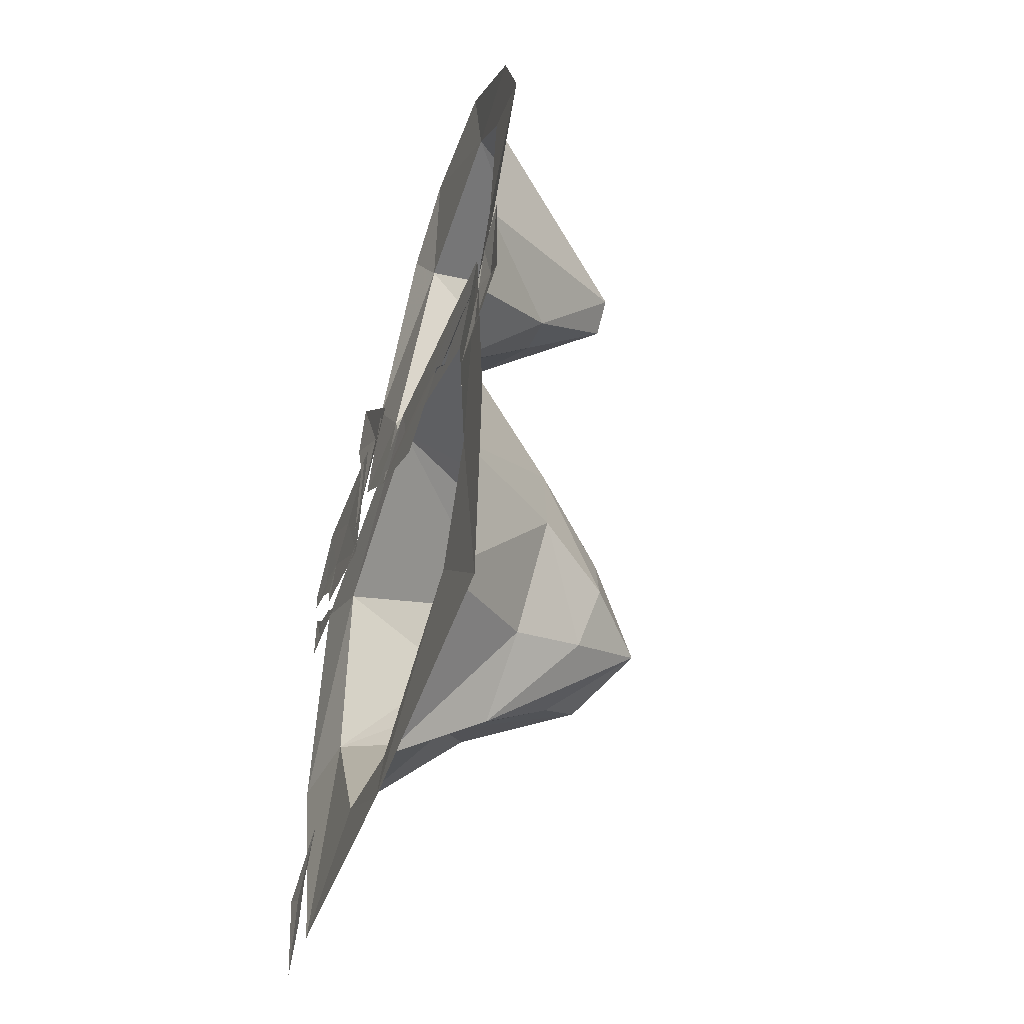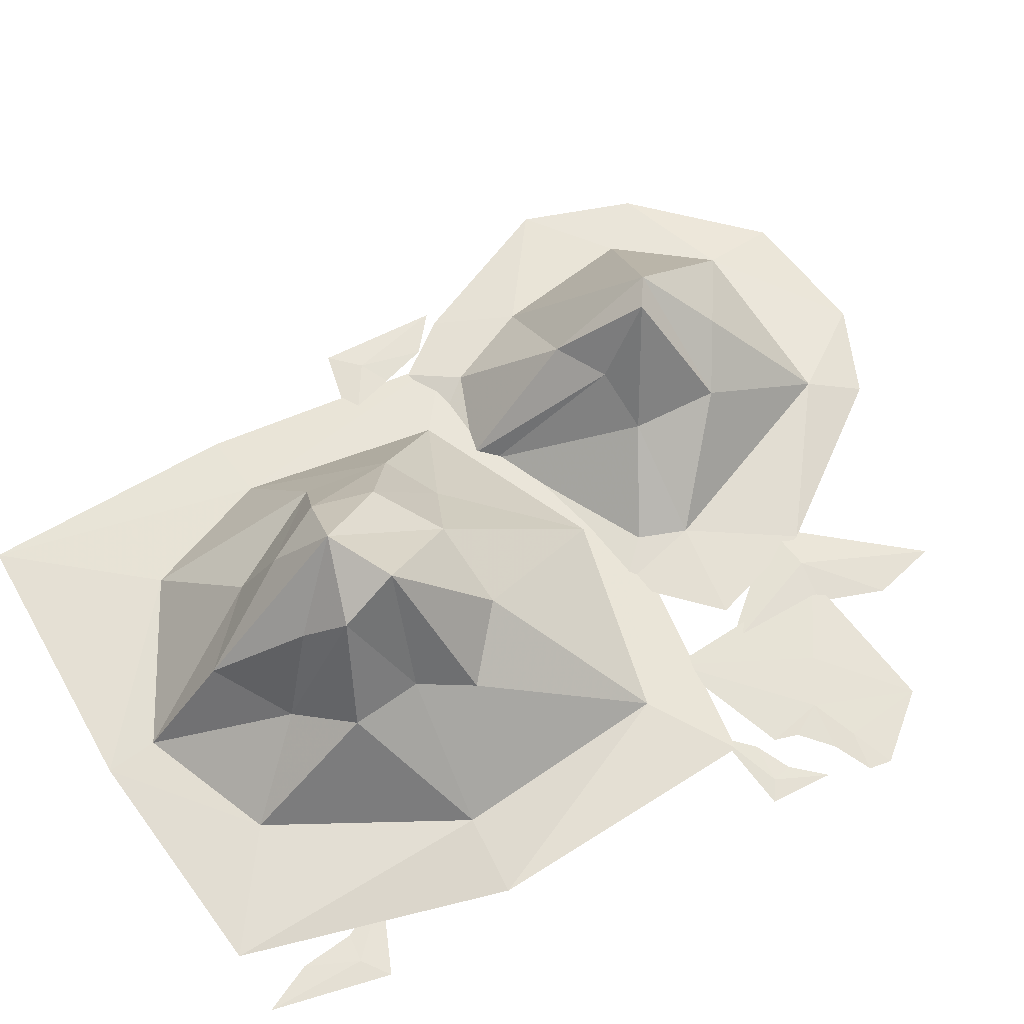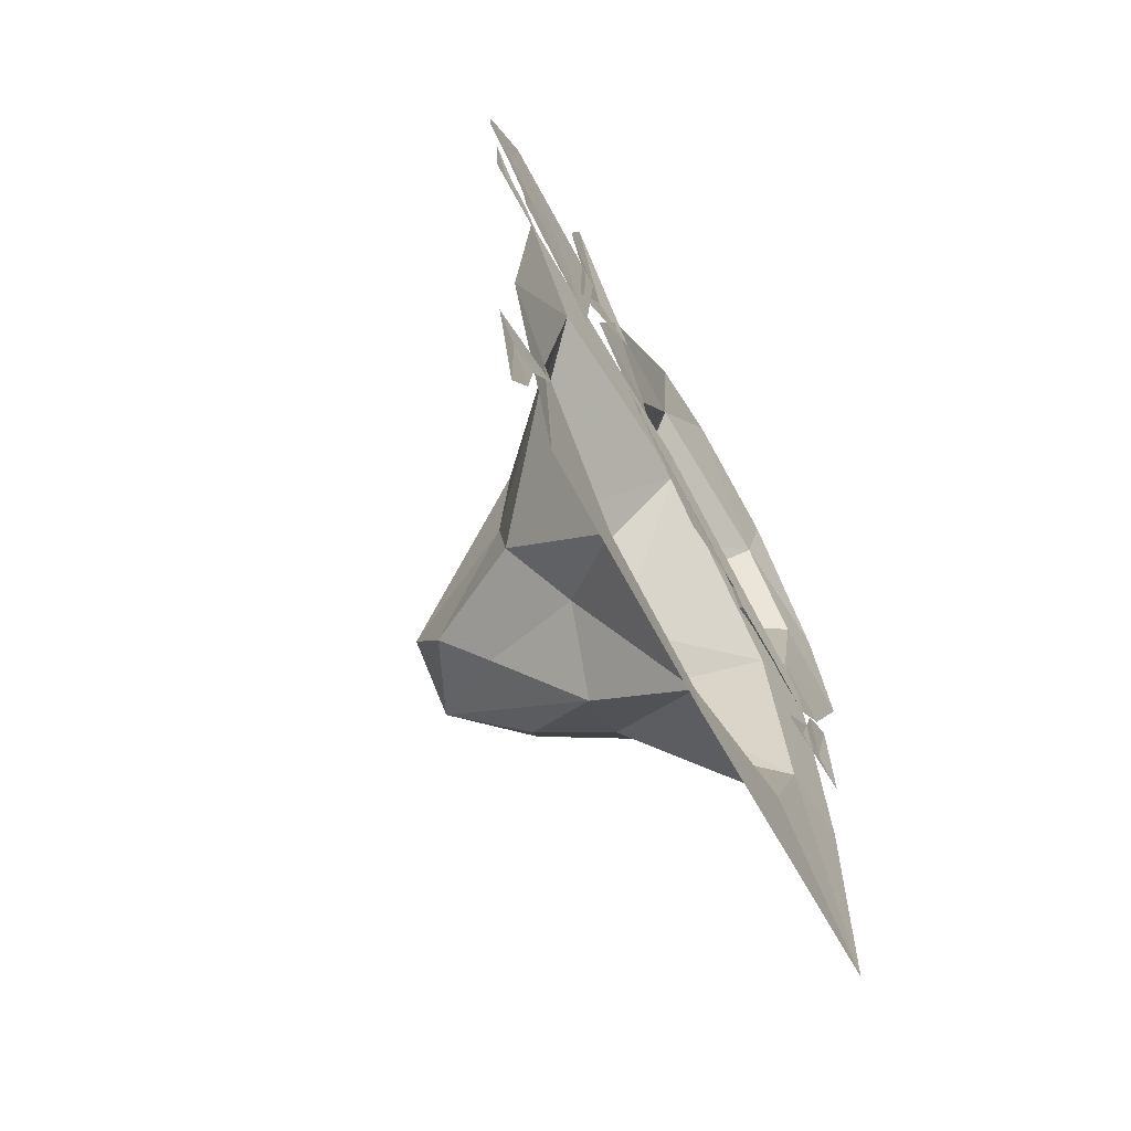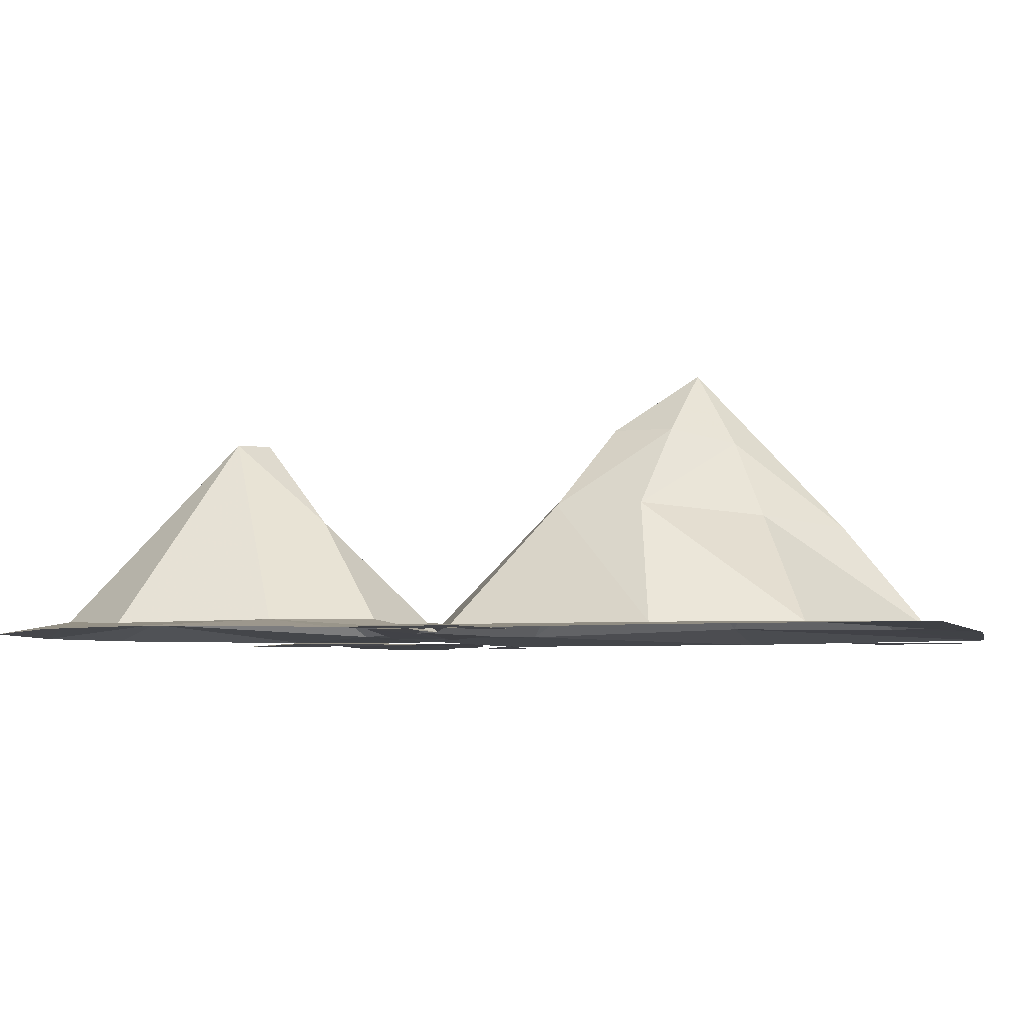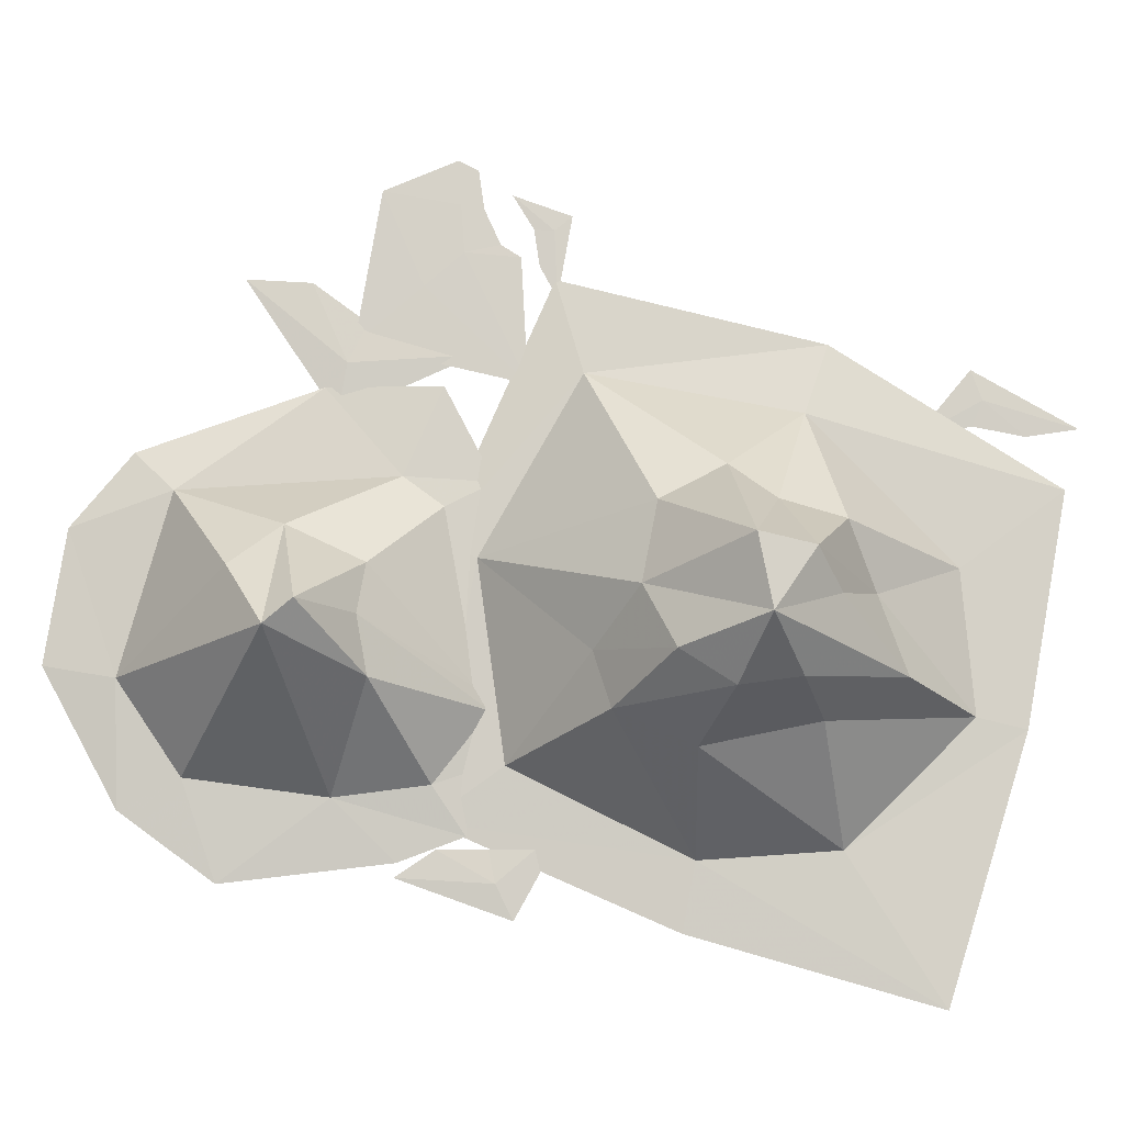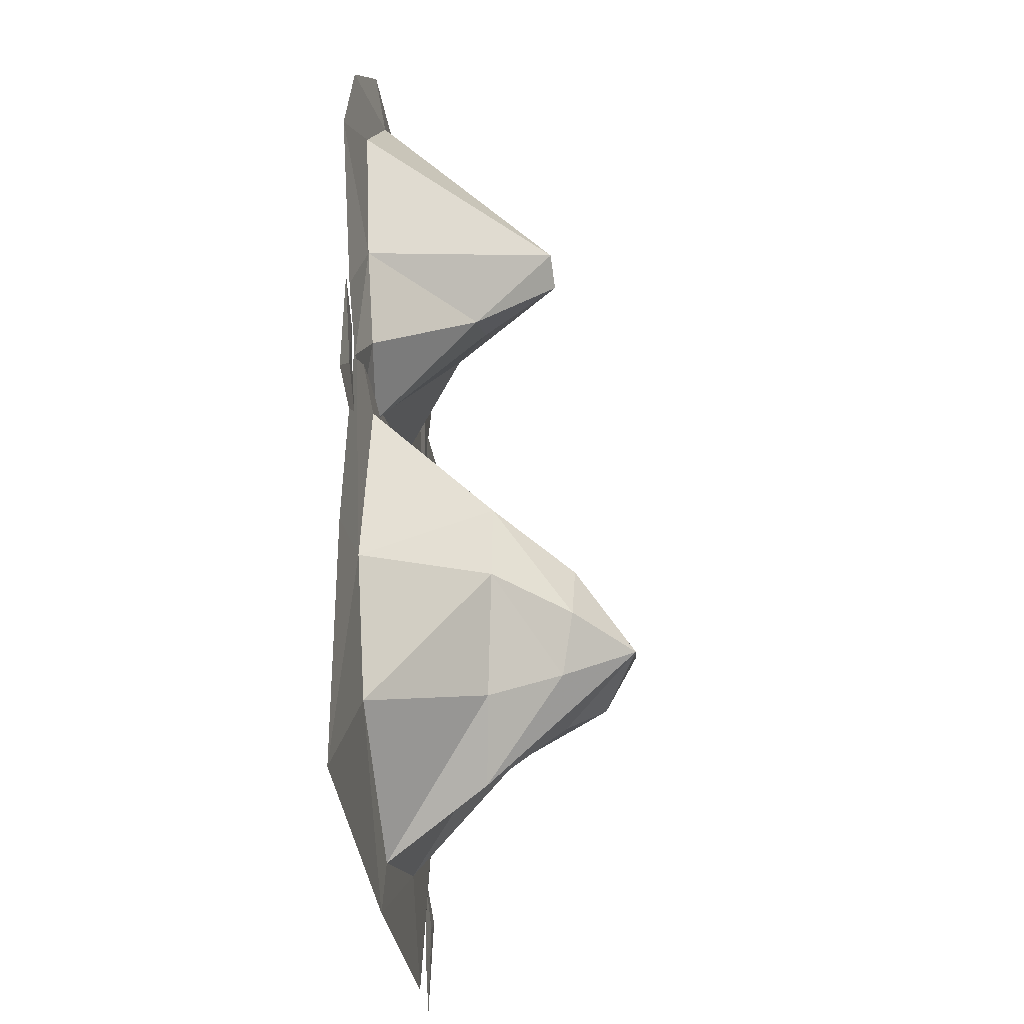
<metadata>
{"format":"obj","ext":"obj","renderer":"f3d","projection":"perspective","resolution":1024,"background":"white","views":[{"elev":-52.7,"azim":-109.2,"up":"+Y"},{"elev":63.4,"azim":61.6,"up":"+Z"},{"elev":-67.6,"azim":119.6,"up":"+Y"},{"elev":-5.0,"azim":-70.6,"up":"+Z"},{"elev":79.5,"azim":-71.6,"up":"+Z"},{"elev":-37.9,"azim":-83.1,"up":"+Y"}]}
</metadata>
<code>
g shengdan_xuedui_03
v -0.05205 19.2 1.008
v 18.19 -14.57 31.01
v 45.78 10.22 1.946
v -25.23 -18.96 27.15
v -14.53 -11.42 23.24
v -40.67 -0.8173 1.783
v -15.08 -41.33 43.75
v -11.77 -27.93 44.2
v -59.83 -104.9 0.2958
v -35.09 -74.11 1.606
v -46.93 -45.2 1.435
v -62.3 -47.27 0.2958
v 1.824 -103.8 0.2958
v 0.7644 -92.48 1.213
v 54.26 -96.54 0.2958
v 30.16 -79.73 2.016
v 13.15 -35.55 55.8
v 31.44 -25.74 23.45
v -0.2672 -17 35.83
v -8.734 -53.53 40.8
v -27.04 -37.95 27.15
v -13.68 -60.77 24.82
v 0.7048 -74.78 22.87
v 16.05 -63.66 18.05
v 9.775 -55.86 39.63
v 26.69 -37.95 28.33
v 15.75 -47.93 48.42
v 27.74 -52.87 25.9
v -0.9664 -43.39 56.69
v 69.05 -38.2 0.2958
v 51.96 -38.01 3.507
v 64.23 22.86 0.2958
v 0.8352 28.7 0.2958
v -56.93 11.07 0.2958
v -1.5 97.08 0.4622
v -21.59 104.9 0.4622
v -7.112 85.47 4.023
v -49.18 83.5 2.948
v -51.49 99.84 0.4624
v -75.42 74.16 0.4592
v -64.66 63.31 1.97
v -83.43 49.09 0.4622
v -67.3 14.53 0.4622
v -58.75 31.89 2.528
v -57.36 2.23 0.4632
v -49.48 12.55 2.643
v -9.035 57.87 19.81
v -25.88 47.56 42.03
v -10.83 39.41 16.7
v -34.34 30.54 24.19
v -32.81 51.83 41.78
v -22.78 36.84 24.75
v 25.29 62.71 0.4648
v 11.81 40.18 1.281
v 33.8 38.25 0.4622
v 17.04 20.9 0.4519
v -26.8 10.36 0.4726
v -21.96 65.14 27.72
v -43.98 5.64 0.4722
v -30.45 5.984 0.4716
v -6.56 3.231 0.4702
v 8.281 29.43 1.594
v 71.49 65.5 0.3143
v 36.51 59.99 0.3143
v 53.77 49.76 0.6456
v 40.04 21.12 0.3143
v 63.83 43.84 0.6632
v 66.7 31.61 0.3148
v 68.08 36.8 0.3148
v 74.56 42.82 0.3148
v 73.91 48 0.5748
v 82.72 46.92 0.3147
v 83.43 51.92 0.3145
v 66.16 27.19 0.284
v 60.42 21.17 0.284
v 74.84 26.66 0.5008
v 79.21 23.87 0.284
v 79.6 37.89 0.284
v 73.65 30.96 0.284
v 46.82 73.19 0.1975
v 42.93 87.4 0.1912
v 32.02 59.88 1.11
v 20.16 58.17 0.1912
v 42.71 33.84 0.1912
v 42.05 58.67 0.2008
v -61.96 7.43 0.2803
v -70.38 14.03 0.2757
v -64.82 -6.736 0.9431
v -71 -12.86 0.2757
v -47.32 -17.28 0.2757
v -58.45 -3.09 0.2827
v 62.93 -85.12 0.12
v 68.19 -95.57 0.12
v 67.74 -73.87 0.4376
v 73.5 -69.41 0.12
v 55.11 -62.25 0.12
v 61.47 -73.41 0.1201
f 1 2 3
f 4 5 6
f 4 7 8
f 9 10 11
f 11 12 9
f 13 14 10
f 10 9 13
f 13 15 16
f 16 14 13
f 2 17 18
f 19 2 1
f 4 8 5
f 20 7 21
f 21 22 20
f 23 20 22
f 24 25 23
f 26 27 28
f 17 27 26
f 26 18 17
f 17 29 27
f 15 30 31
f 31 16 15
f 24 28 27
f 27 25 24
f 27 29 25
f 25 29 23
f 23 29 20
f 20 29 7
f 19 8 29
f 19 1 5
f 18 26 31
f 31 28 16
f 3 31 30
f 14 16 24
f 24 23 14
f 22 10 14
f 14 23 22
f 21 11 10
f 10 22 21
f 30 32 3
f 33 1 3
f 3 32 33
f 1 6 5
f 34 6 1
f 1 33 34
f 11 6 34
f 34 12 11
f 3 2 18
f 4 6 11
f 4 21 7
f 7 29 8
f 31 26 28
f 4 11 21
f 35 36 37
f 38 39 40
f 40 41 38
f 42 43 44
f 44 43 45
f 45 46 44
f 47 48 49
f 44 50 51
f 52 48 50
f 49 48 52
f 41 40 42
f 42 44 41
f 36 39 38
f 36 38 37
f 35 37 53
f 53 54 55
f 54 56 55
f 53 37 54
f 52 57 49
f 49 54 47
f 37 38 58
f 41 51 38
f 51 41 44
f 44 46 50
f 37 58 47
f 58 51 47
f 51 48 47
f 38 51 58
f 59 46 45
f 52 60 57
f 60 50 46
f 46 59 60
f 50 48 51
f 52 50 60
f 57 61 56
f 54 49 62
f 57 62 49
f 63 64 65
f 64 66 65
f 66 67 65
f 65 67 63
f 67 68 69
f 67 69 70
f 67 70 71
f 70 72 71
f 72 73 71
f 73 63 71
f 63 67 71
f 74 75 76
f 75 77 76
f 77 78 76
f 78 79 76
f 79 74 76
f 67 66 68
f 80 81 82
f 81 83 82
f 83 84 82
f 84 85 82
f 85 80 82
f 86 87 88
f 87 89 88
f 89 90 88
f 90 91 88
f 91 86 88
f 92 93 94
f 93 95 94
f 95 96 94
f 96 97 94
f 97 92 94
f 57 56 62
f 62 56 54
f 3 18 31
f 28 24 16
f 37 47 54
f 19 29 17
f 17 2 19
f 19 5 8

</code>
